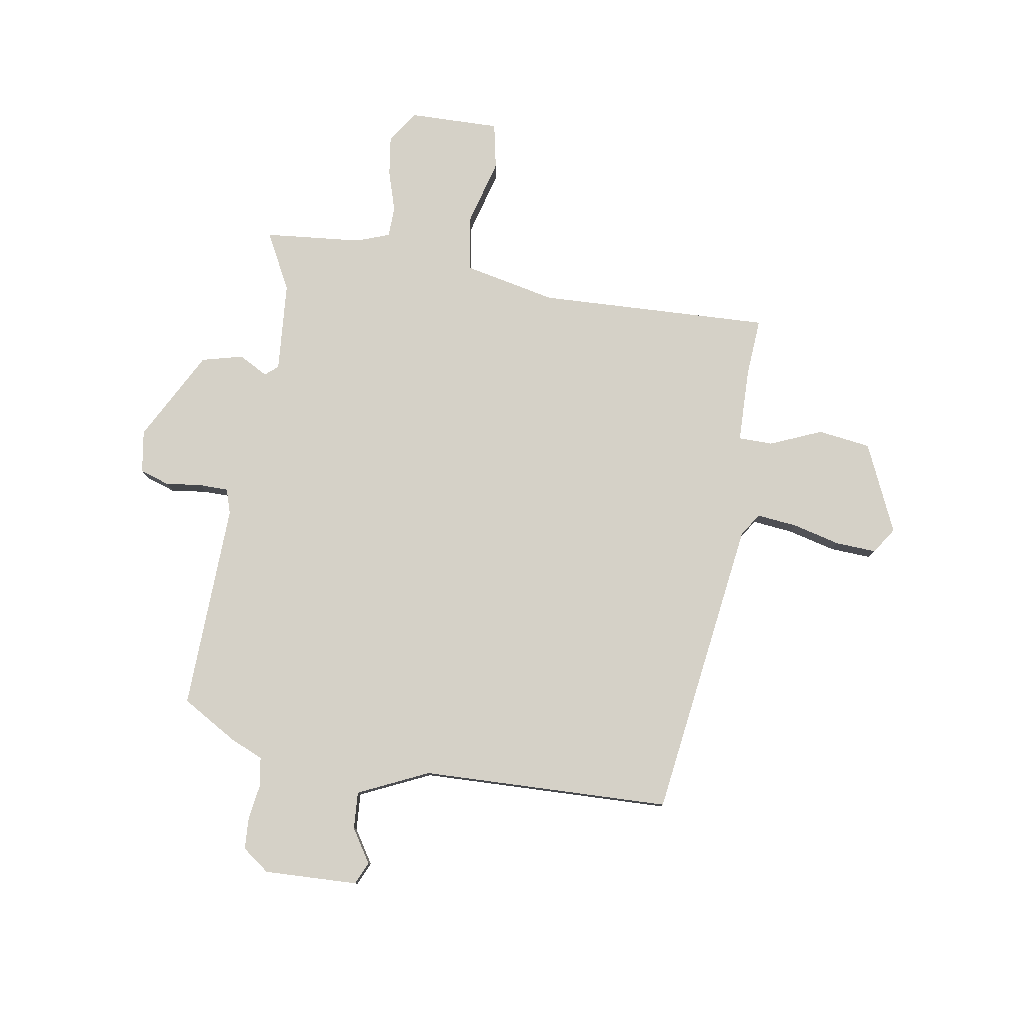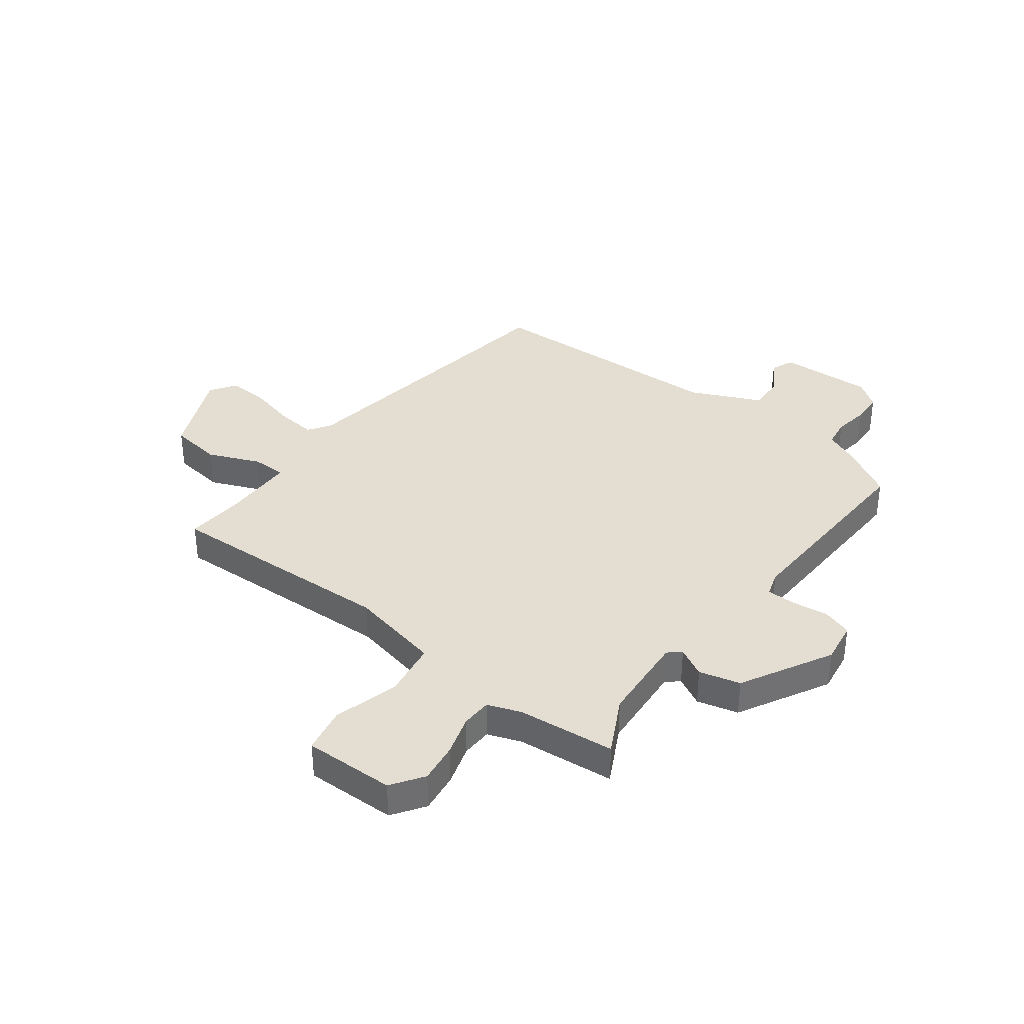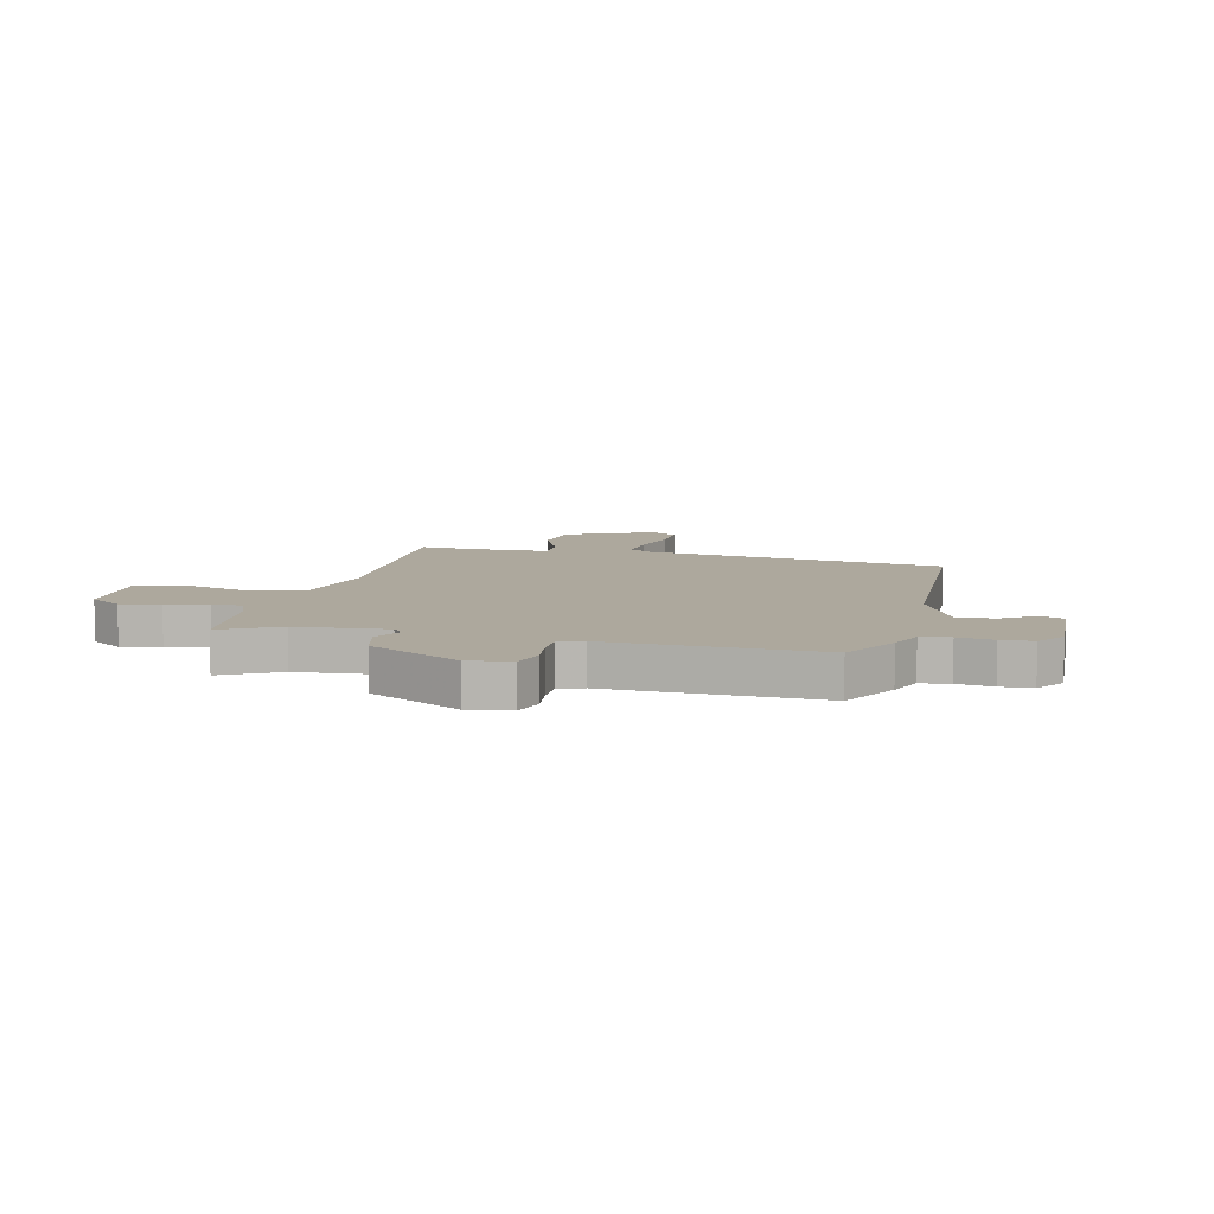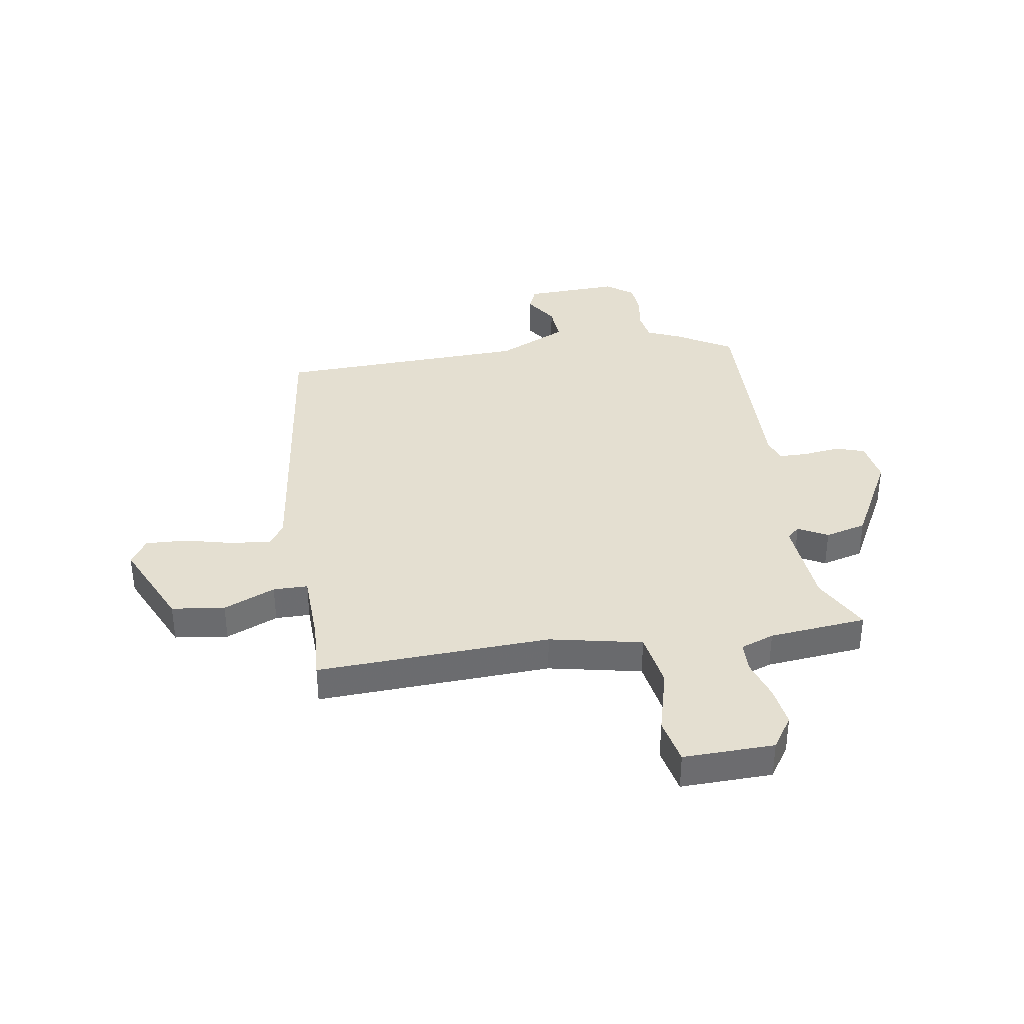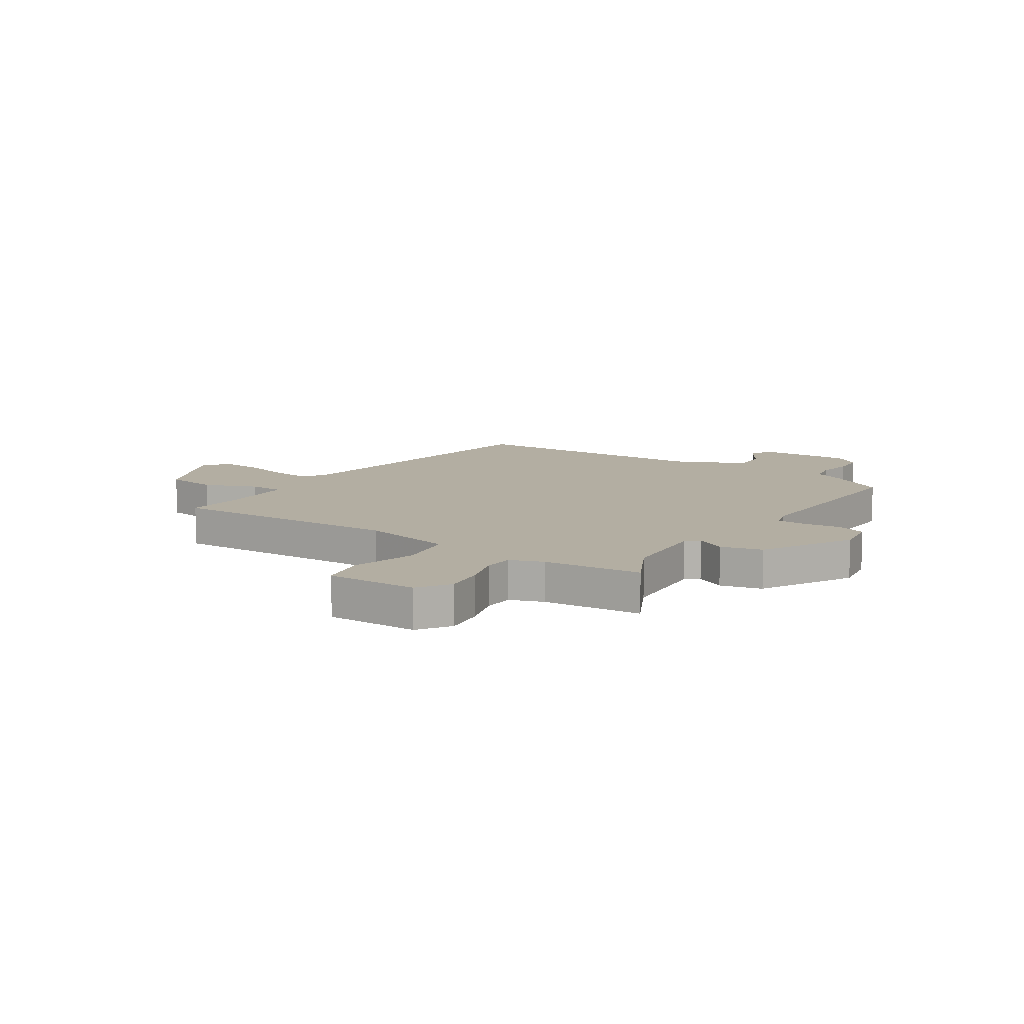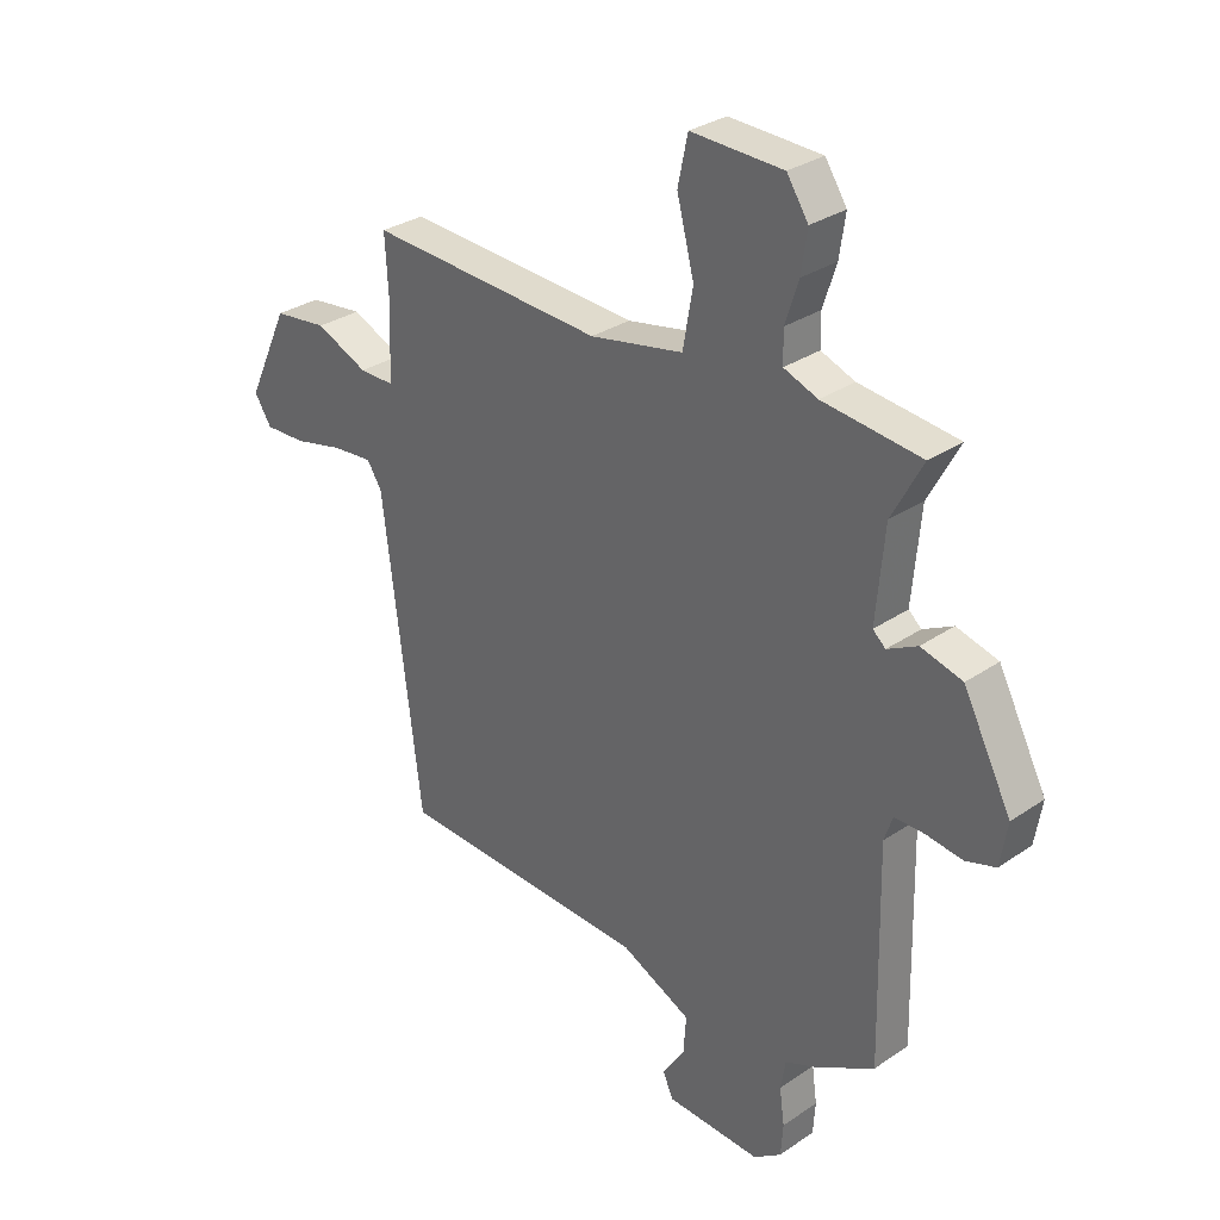
<metadata>
{"format":"obj","ext":"obj","renderer":"f3d","projection":"perspective","resolution":1024,"background":"white","views":[{"elev":79.5,"azim":-170.0,"up":"+Y"},{"elev":36.3,"azim":38.0,"up":"+Y"},{"elev":8.7,"azim":103.8,"up":"+Y"},{"elev":36.7,"azim":-8.6,"up":"+Y"},{"elev":10.8,"azim":34.5,"up":"+Y"},{"elev":30.7,"azim":45.6,"up":"+Z"}]}
</metadata>
<code>
v -0.474 0.07 0.506
v -0.048 0.07 0.484
v 0.121 0.07 0.518
v 0.139 0.07 0.621
v 0.108 0.07 0.741
v 0.126 0.07 0.825
v 0.292 0.07 0.82
v 0.331 0.07 0.761
v 0.32 0.07 0.688
v 0.296 0.07 0.614
v 0.297 0.07 0.558
v 0.358 0.07 0.535
v 0.536 0.07 0.516
v 0.48 0.07 0.412
v 0.465 0.07 0.247
v 0.488 0.07 0.227
v 0.542 0.07 0.255
v 0.617 0.07 0.235
v 0.704 0.07 0.068
v 0.691 0.07 -0.01
v 0.637 0.07 -0.027
v 0.571 0.07 -0.018
v 0.517 0.07 -0.018
v 0.502 0.07 -0.063
v 0.51 0.07 -0.444
v 0.407 0.07 -0.503
v 0.347 0.07 -0.528
v 0.338 0.07 -0.581
v 0.347 0.07 -0.646
v 0.343 0.07 -0.704
v 0.293 0.07 -0.74
v 0.121 0.07 -0.732
v 0.103 0.07 -0.69
v 0.143 0.07 -0.629
v 0.148 0.07 -0.561
v 0.02 0.07 -0.5
v -0.438 0.07 -0.481
v -0.507 0.07 0.072
v -0.534 0.07 0.114
v -0.608 0.07 0.107
v -0.696 0.07 0.086
v -0.771 0.07 0.083
v -0.802 0.07 0.131
v -0.727 0.07 0.292
v -0.63 0.07 0.304
v -0.536 0.07 0.263
v -0.473 0.07 0.263
v -0.468 0.07 0.399
v -0.474 0 0.506
v -0.048 0 0.484
v 0.121 0 0.518
v 0.139 0 0.621
v 0.108 0 0.741
v 0.126 0 0.825
v 0.292 0 0.82
v 0.331 0 0.761
v 0.32 0 0.688
v 0.296 0 0.614
v 0.297 0 0.558
v 0.358 0 0.535
v 0.536 0 0.516
v 0.48 0 0.412
v 0.465 0 0.247
v 0.488 0 0.227
v 0.542 0 0.255
v 0.617 0 0.235
v 0.704 0 0.068
v 0.691 0 -0.01
v 0.637 0 -0.027
v 0.571 0 -0.018
v 0.517 0 -0.018
v 0.502 0 -0.063
v 0.51 0 -0.444
v 0.407 0 -0.503
v 0.347 0 -0.528
v 0.338 0 -0.581
v 0.347 0 -0.646
v 0.343 0 -0.704
v 0.293 0 -0.74
v 0.121 0 -0.732
v 0.103 0 -0.69
v 0.143 0 -0.629
v 0.148 0 -0.561
v 0.02 0 -0.5
v -0.438 0 -0.481
v -0.507 0 0.072
v -0.534 0 0.114
v -0.608 0 0.107
v -0.696 0 0.086
v -0.771 0 0.083
v -0.802 0 0.131
v -0.727 0 0.292
v -0.63 0 0.304
v -0.536 0 0.263
v -0.473 0 0.263
v -0.468 0 0.399
f 43 44 45 46
f 43 46 47
f 40 41 42 43
f 39 40 43 47
f 38 39 47
f 36 37 38 47
f 35 36 47 48
f 31 32 33 34
f 31 34 35
f 28 29 30 31
f 27 28 31 35
f 24 25 26 27
f 24 27 35 48
f 19 20 21 22
f 19 22 23
f 16 17 18 19
f 16 19 23
f 15 16 23 24
f 12 13 14
f 11 12 14 15
f 7 8 9 10
f 7 10 11
f 4 5 6 7
f 3 4 7 11
f 24 48 1 2
f 3 11 15 24
f 2 3 24
f 94 93 92 91
f 95 94 91
f 91 90 89 88
f 95 91 88 87
f 95 87 86
f 95 86 85 84
f 96 95 84 83
f 82 81 80 79
f 83 82 79
f 79 78 77 76
f 83 79 76 75
f 75 74 73 72
f 96 83 75 72
f 70 69 68 67
f 71 70 67
f 67 66 65 64
f 71 67 64
f 72 71 64 63
f 62 61 60
f 63 62 60 59
f 58 57 56 55
f 59 58 55
f 55 54 53 52
f 59 55 52 51
f 50 49 96 72
f 72 63 59 51
f 72 51 50
f 1 49 50 2
f 2 50 51 3
f 3 51 52 4
f 4 52 53 5
f 5 53 54 6
f 6 54 55 7
f 7 55 56 8
f 8 56 57 9
f 9 57 58 10
f 10 58 59 11
f 11 59 60 12
f 12 60 61 13
f 13 61 62 14
f 14 62 63 15
f 15 63 64 16
f 16 64 65 17
f 17 65 66 18
f 18 66 67 19
f 19 67 68 20
f 20 68 69 21
f 21 69 70 22
f 22 70 71 23
f 23 71 72 24
f 24 72 73 25
f 25 73 74 26
f 26 74 75 27
f 27 75 76 28
f 28 76 77 29
f 29 77 78 30
f 30 78 79 31
f 31 79 80 32
f 32 80 81 33
f 33 81 82 34
f 34 82 83 35
f 35 83 84 36
f 36 84 85 37
f 37 85 86 38
f 38 86 87 39
f 39 87 88 40
f 40 88 89 41
f 41 89 90 42
f 42 90 91 43
f 43 91 92 44
f 44 92 93 45
f 45 93 94 46
f 46 94 95 47
f 47 95 96 48
f 48 96 49 1

</code>
